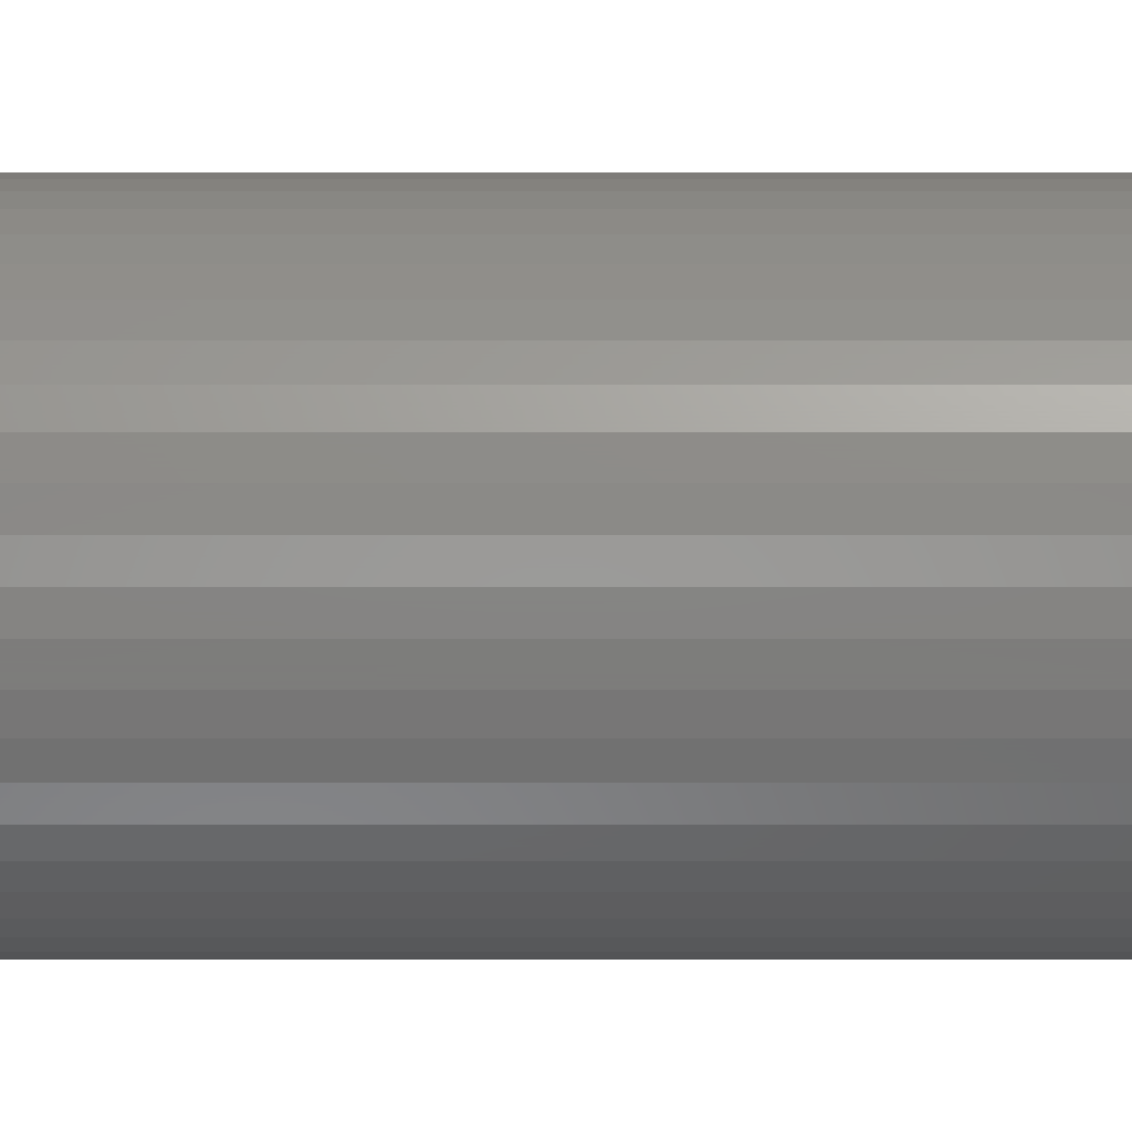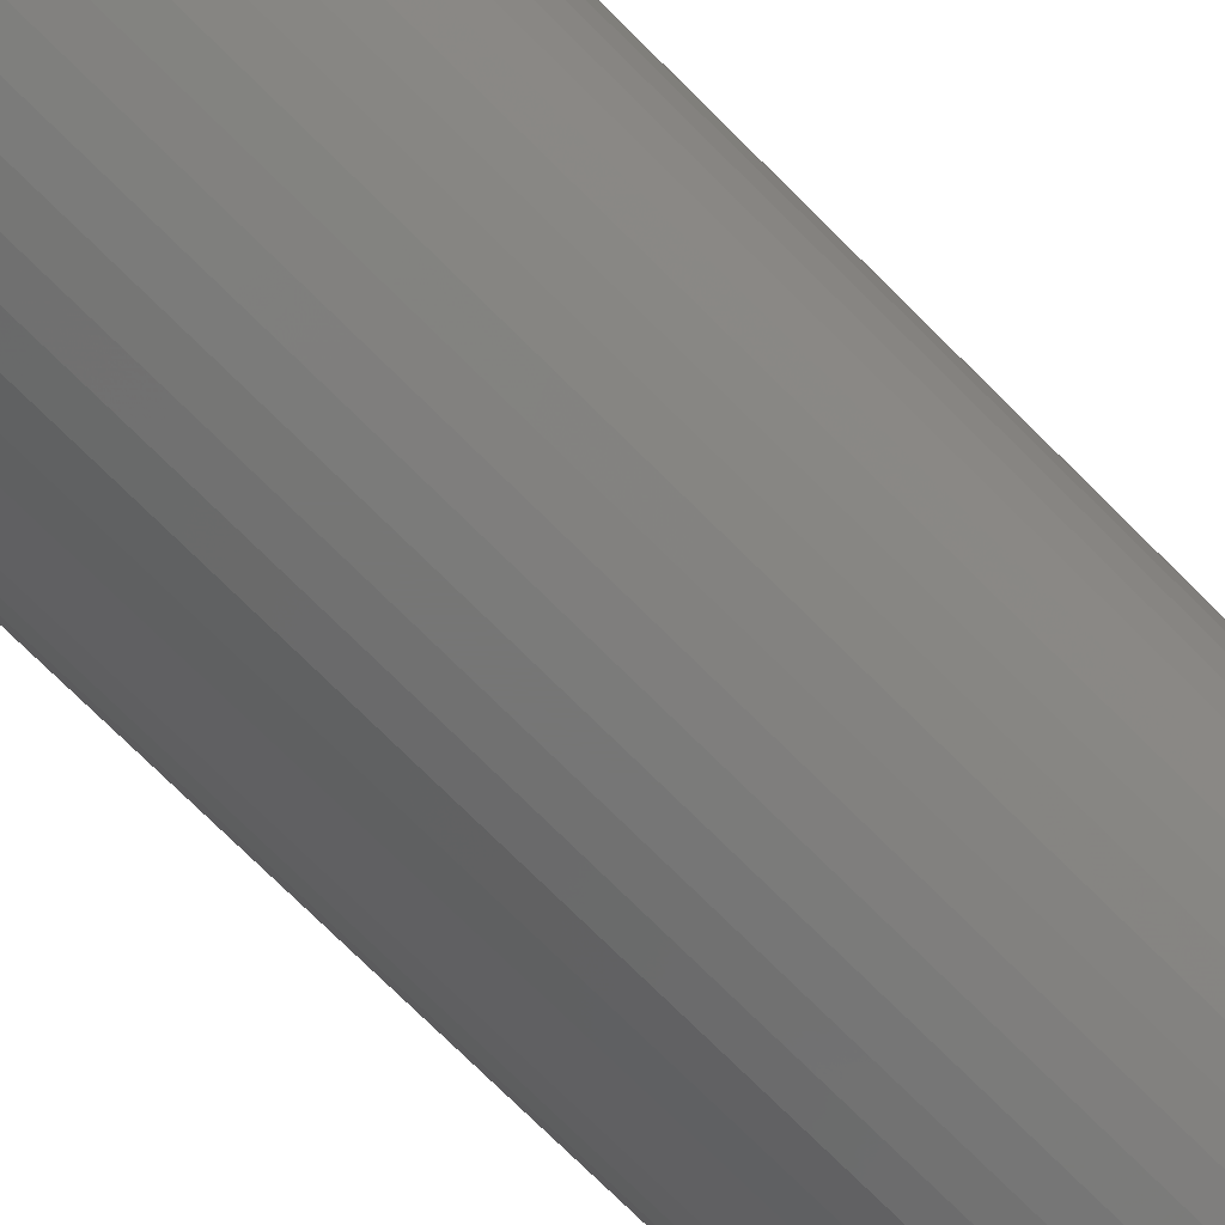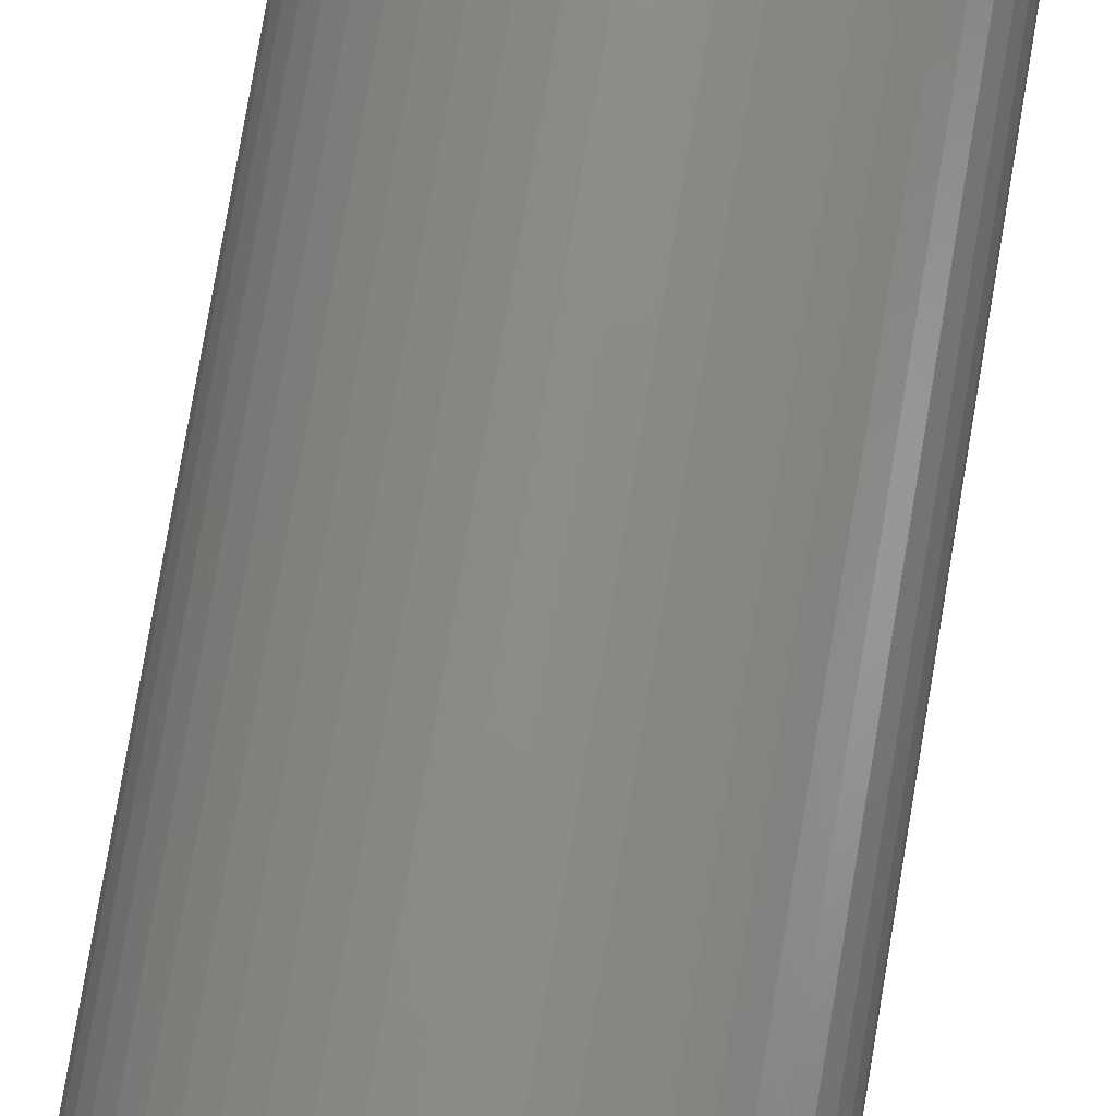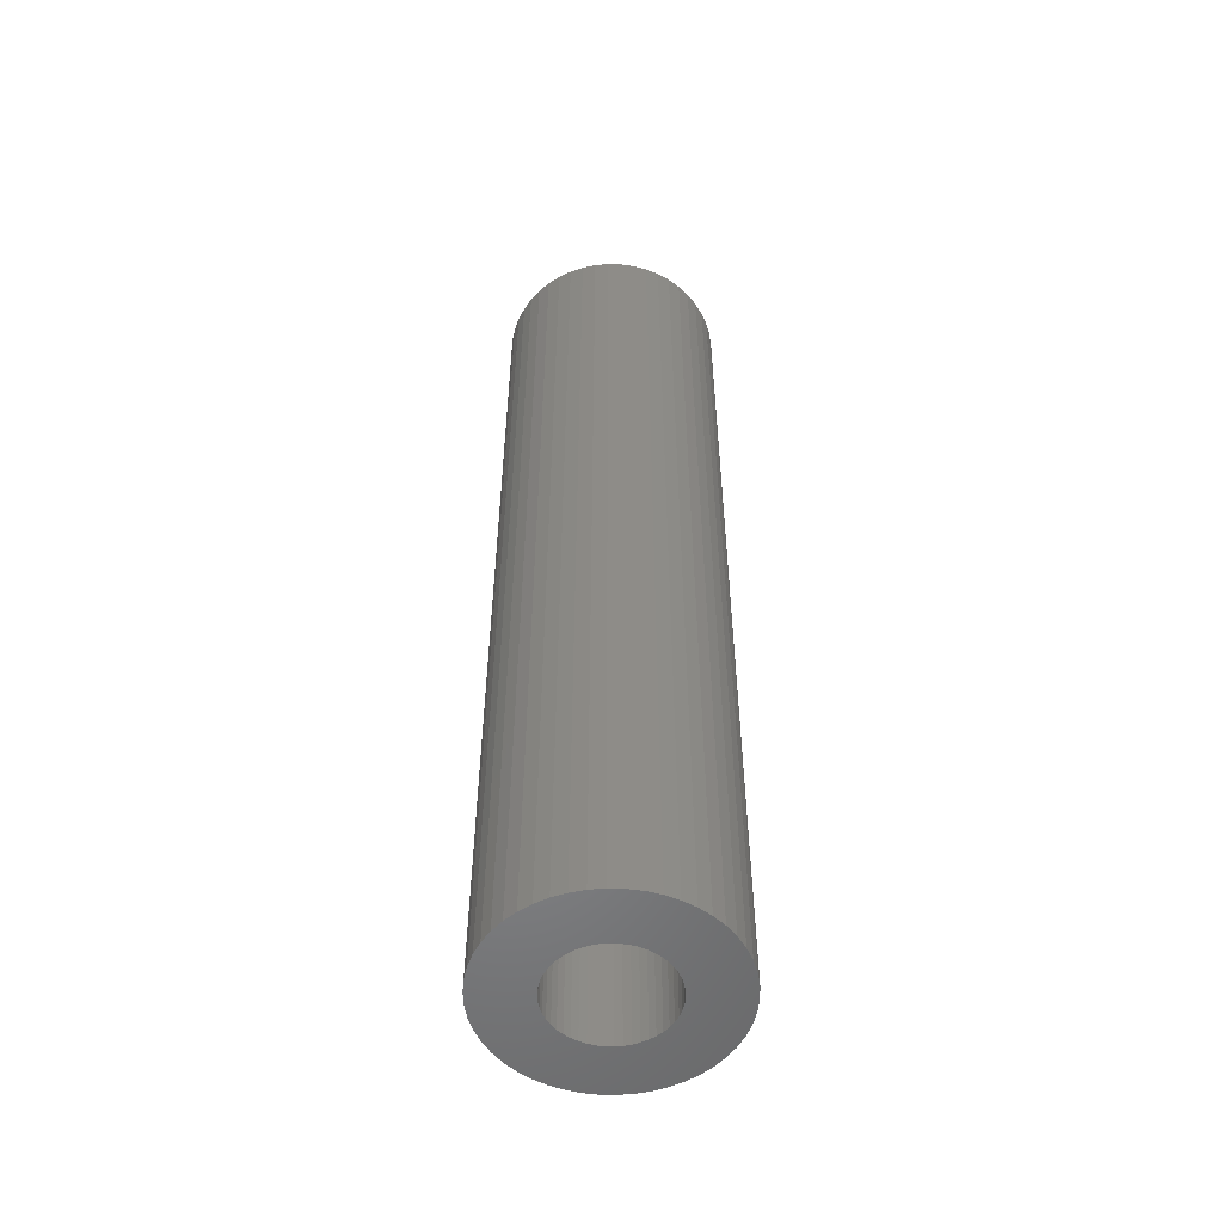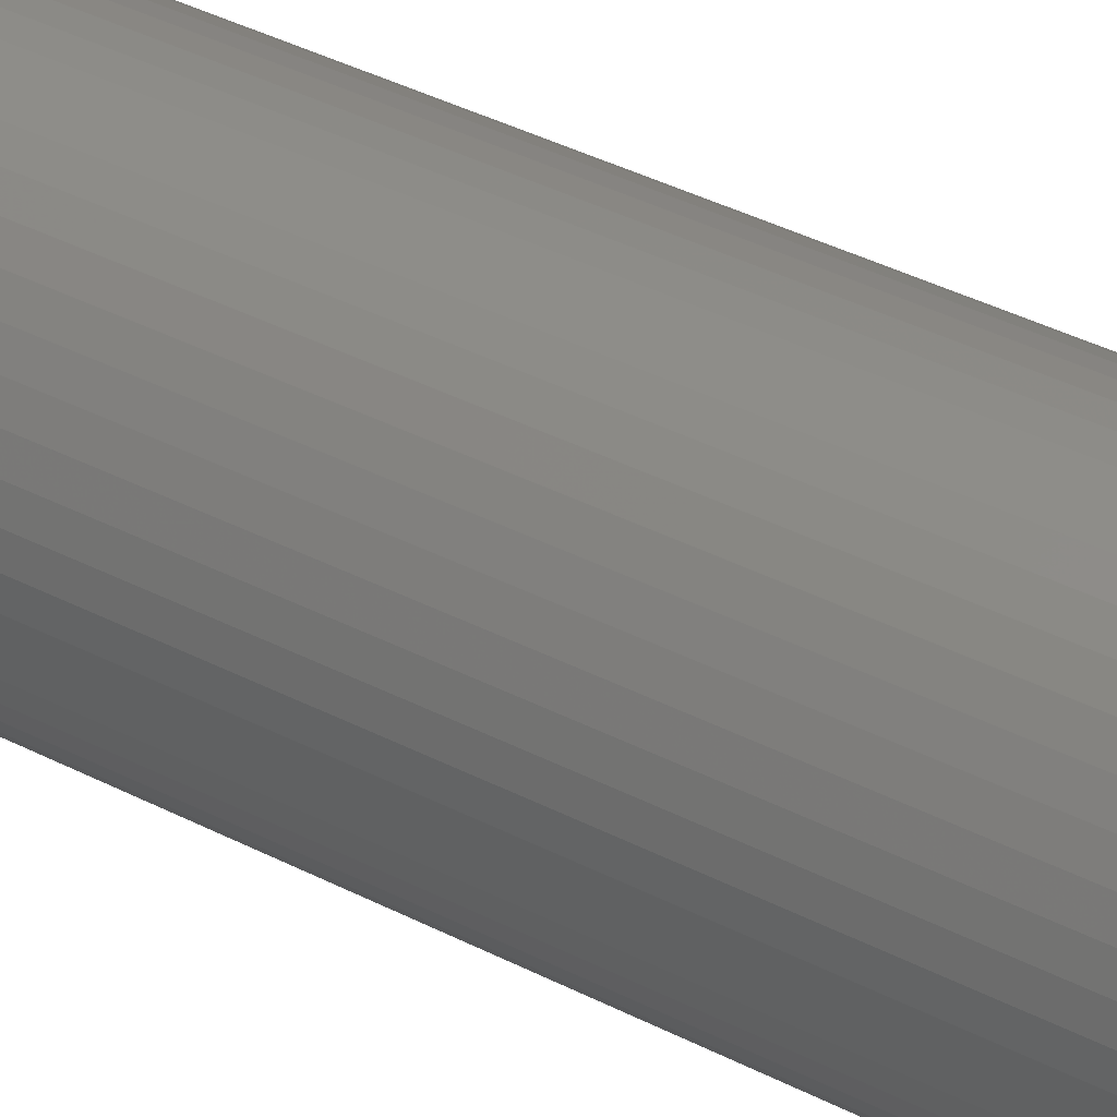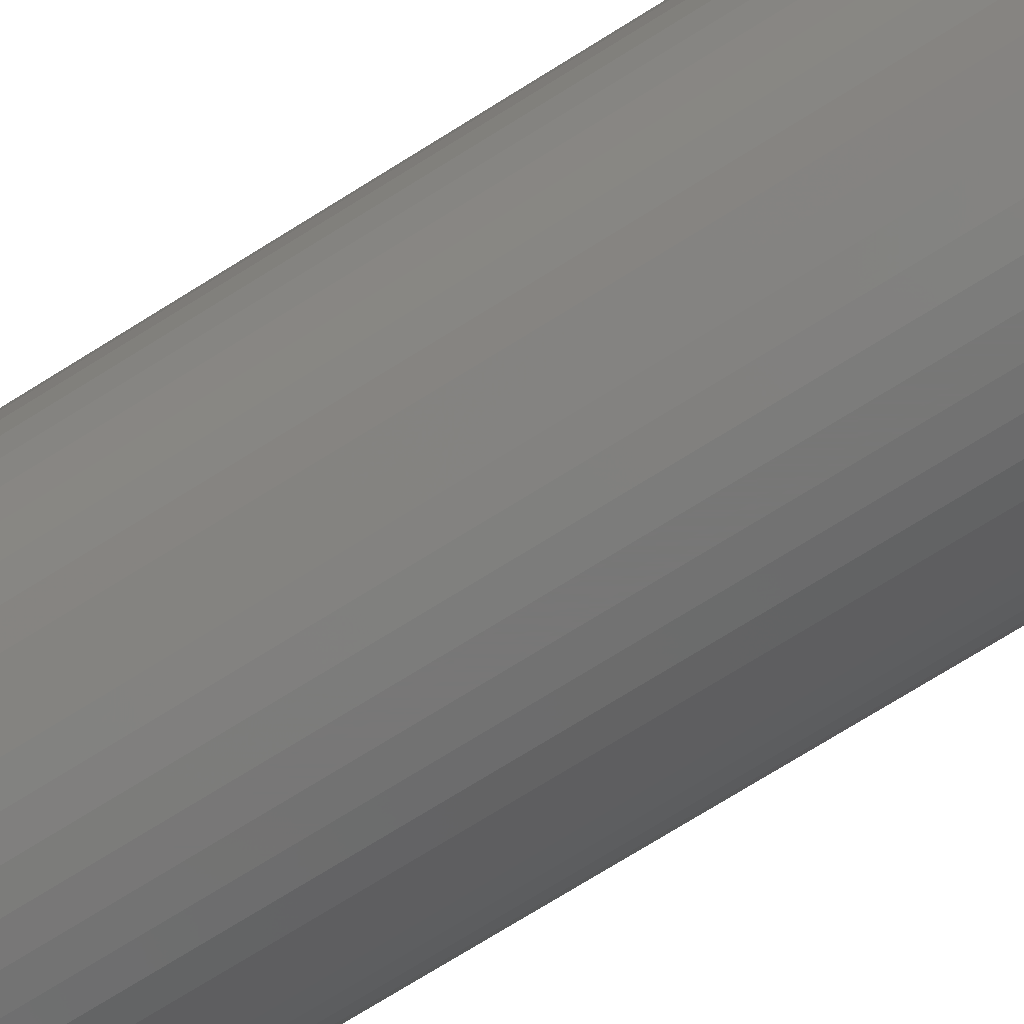
<metadata>
{"format":"stl","ext":"stl","renderer":"f3d","projection":"perspective","resolution":1024,"background":"white","views":[{"elev":-11.5,"azim":-90.0,"up":"+Y"},{"elev":-68.7,"azim":-135.8,"up":"+Y"},{"elev":76.2,"azim":-170.5,"up":"+Y"},{"elev":-53.4,"azim":-23.3,"up":"+Z"},{"elev":36.5,"azim":-55.6,"up":"+Y"},{"elev":-70.0,"azim":-57.5,"up":"+Y"}]}
</metadata>
<code>
# stl→obj: 200 verts, 400 faces
v 9 0 39
v 8.929 1.128 -39
v 8.929 1.128 39
v 9 0 -39
v -9 0 -39
v -8.929 1.128 39
v -8.929 1.128 -39
v -9 0 39
v 0.5651 8.982 -39
v -0.5651 8.982 39
v 0.5651 8.982 39
v -0.5651 8.982 -39
v -0.5651 -8.982 -39
v 0.5651 -8.982 39
v -0.5651 -8.982 39
v 0.5651 -8.982 -39
v 6.561 6.161 -39
v 5.737 6.935 39
v 6.561 6.161 39
v 5.737 6.935 -39
v -5.737 6.935 -39
v -6.561 6.161 39
v -5.737 6.935 39
v -6.561 6.161 -39
v -2.781 8.56 -39
v -3.832 8.143 39
v -2.781 8.56 39
v -3.832 8.143 -39
v 8.368 -3.313 39
v 8.717 -2.238 -39
v 8.717 -2.238 39
v 8.368 -3.313 -39
v 8.368 3.313 39
v 7.887 4.336 -39
v 7.887 4.336 39
v 8.368 3.313 -39
v 8.717 2.238 -39
v 8.717 2.238 39
v 7.281 5.29 -39
v 7.281 5.29 39
v 3.832 8.143 -39
v 2.781 8.56 39
v 3.832 8.143 39
v 2.781 8.56 -39
v 1.686 8.841 39
v 1.686 8.841 -39
v 4.822 7.599 -39
v 4.822 7.599 39
v -8.368 3.313 -39
v -7.887 4.336 39
v -7.887 4.336 -39
v -8.368 3.313 39
v -8.717 2.238 -39
v -8.717 2.238 39
v -1.686 8.841 -39
v -1.686 8.841 39
v 1.686 -8.841 39
v 1.686 -8.841 -39
v -7.281 5.29 39
v -7.281 5.29 -39
v 4.5 0 39
v 4.465 0.564 39
v 8.929 -1.128 39
v 4.359 1.119 39
v 4.465 -0.564 39
v 4.184 1.657 39
v 3.943 2.168 39
v 4.359 -1.119 39
v 3.641 2.645 39
v 3.28 3.08 39
v 4.184 -1.657 39
v 2.868 3.467 39
v 7.887 -4.336 39
v 3.943 -2.168 39
v 2.411 3.799 39
v 1.916 4.072 39
v 1.391 4.28 39
v 0.8432 4.42 39
v 0.2826 4.491 39
v -0.2826 4.491 39
v -0.8432 4.42 39
v -1.391 4.28 39
v -1.916 4.072 39
v -2.411 3.799 39
v -4.822 7.599 39
v -2.868 3.467 39
v -3.28 3.08 39
v -3.641 2.645 39
v -3.943 2.168 39
v 7.281 -5.29 39
v 3.641 -2.645 39
v 6.561 -6.161 39
v 3.28 -3.08 39
v 5.737 -6.935 39
v 2.868 -3.467 39
v 4.822 -7.599 39
v 2.411 -3.799 39
v 3.832 -8.143 39
v 1.916 -4.072 39
v 2.781 -8.56 39
v 1.391 -4.28 39
v 0.8432 -4.42 39
v 0.2826 -4.491 39
v -0.2826 -4.491 39
v -0.8432 -4.42 39
v -1.686 -8.841 39
v -1.391 -4.28 39
v -2.781 -8.56 39
v -1.916 -4.072 39
v -3.832 -8.143 39
v -2.411 -3.799 39
v -4.822 -7.599 39
v -2.868 -3.467 39
v -5.737 -6.935 39
v -3.28 -3.08 39
v -6.561 -6.161 39
v -3.641 -2.645 39
v -7.281 -5.29 39
v -3.943 -2.168 39
v -7.887 -4.336 39
v -4.184 -1.657 39
v -8.368 -3.313 39
v -4.359 -1.119 39
v -8.717 -2.238 39
v -4.465 -0.564 39
v -8.929 -1.128 39
v -4.5 0 39
v -4.184 1.657 39
v -4.359 1.119 39
v -4.465 0.564 39
v -4.822 7.599 -39
v 8.929 -1.128 -39
v 7.281 -5.29 -39
v 6.561 -6.161 -39
v 7.887 -4.336 -39
v 4.5 0 -39
v 4.465 -0.564 -39
v 4.359 -1.119 -39
v 4.465 0.564 -39
v 4.184 -1.657 -39
v 3.943 -2.168 -39
v 4.359 1.119 -39
v 3.641 -2.645 -39
v 3.28 -3.08 -39
v 5.737 -6.935 -39
v 4.184 1.657 -39
v 2.868 -3.467 -39
v 4.822 -7.599 -39
v 3.943 2.168 -39
v 2.411 -3.799 -39
v 3.832 -8.143 -39
v 1.916 -4.072 -39
v 2.781 -8.56 -39
v 1.391 -4.28 -39
v 0.8432 -4.42 -39
v 0.2826 -4.491 -39
v -0.2826 -4.491 -39
v -0.8432 -4.42 -39
v -1.686 -8.841 -39
v -1.391 -4.28 -39
v -2.781 -8.56 -39
v -1.916 -4.072 -39
v -3.832 -8.143 -39
v -2.411 -3.799 -39
v -4.822 -7.599 -39
v -2.868 -3.467 -39
v -5.737 -6.935 -39
v -3.28 -3.08 -39
v -6.561 -6.161 -39
v -3.641 -2.645 -39
v -7.281 -5.29 -39
v -7.887 -4.336 -39
v -3.943 -2.168 -39
v 3.641 2.645 -39
v 3.28 3.08 -39
v 2.868 3.467 -39
v 2.411 3.799 -39
v 1.916 4.072 -39
v 1.391 4.28 -39
v 0.8432 4.42 -39
v 0.2826 4.491 -39
v -0.2826 4.491 -39
v -0.8432 4.42 -39
v -1.391 4.28 -39
v -1.916 4.072 -39
v -2.411 3.799 -39
v -2.868 3.467 -39
v -3.28 3.08 -39
v -3.641 2.645 -39
v -3.943 2.168 -39
v -4.184 1.657 -39
v -4.359 1.119 -39
v -4.465 0.564 -39
v -4.5 0 -39
v -4.184 -1.657 -39
v -8.368 -3.313 -39
v -4.359 -1.119 -39
v -8.717 -2.238 -39
v -4.465 -0.564 -39
v -8.929 -1.128 -39
f 1 2 3
f 2 1 4
f 5 6 7
f 6 5 8
f 9 10 11
f 10 9 12
f 13 14 15
f 14 13 16
f 17 18 19
f 18 17 20
f 21 22 23
f 22 21 24
f 25 26 27
f 26 25 28
f 29 30 31
f 30 29 32
f 33 34 35
f 34 33 36
f 3 37 38
f 37 3 2
f 35 39 40
f 39 35 34
f 41 42 43
f 42 41 44
f 44 45 42
f 45 44 46
f 47 43 48
f 43 47 41
f 49 50 51
f 50 49 52
f 53 52 49
f 52 53 54
f 55 27 56
f 27 55 25
f 16 57 14
f 57 16 58
f 38 36 33
f 36 38 37
f 40 17 19
f 17 40 39
f 46 11 45
f 11 46 9
f 20 48 18
f 48 20 47
f 51 59 60
f 59 51 50
f 60 22 24
f 22 60 59
f 7 54 53
f 54 7 6
f 61 1 3
f 62 3 38
f 1 61 63
f 64 38 33
f 65 63 61
f 66 33 35
f 63 65 31
f 67 35 40
f 68 31 65
f 69 40 19
f 31 68 29
f 70 19 18
f 71 29 68
f 72 18 48
f 29 71 73
f 74 73 71
f 3 62 61
f 38 64 62
f 33 66 64
f 35 67 66
f 75 48 43
f 40 69 67
f 19 70 69
f 18 72 70
f 76 43 42
f 48 75 72
f 43 76 75
f 77 42 45
f 42 77 76
f 45 78 77
f 11 78 45
f 11 79 78
f 11 80 79
f 10 80 11
f 10 81 80
f 56 81 10
f 81 56 82
f 27 82 56
f 82 27 83
f 26 83 27
f 83 26 84
f 85 84 26
f 84 85 86
f 23 86 85
f 86 23 87
f 22 87 23
f 87 22 88
f 59 88 22
f 50 89 59
f 88 59 89
f 73 74 90
f 91 90 74
f 90 91 92
f 93 92 91
f 92 93 94
f 95 94 93
f 94 95 96
f 97 96 95
f 96 97 98
f 99 98 97
f 98 99 100
f 101 100 99
f 100 101 57
f 102 57 101
f 102 14 57
f 103 14 102
f 104 14 103
f 104 15 14
f 105 15 104
f 106 105 107
f 105 106 15
f 108 107 109
f 110 109 111
f 107 108 106
f 112 111 113
f 114 113 115
f 116 115 117
f 109 110 108
f 118 117 119
f 120 119 121
f 122 121 123
f 124 123 125
f 111 112 110
f 126 125 127
f 89 50 128
f 52 128 50
f 113 114 112
f 128 52 129
f 115 116 114
f 54 129 52
f 117 118 116
f 129 54 130
f 119 120 118
f 6 130 54
f 121 122 120
f 130 6 127
f 123 124 122
f 8 127 6
f 125 126 124
f 127 8 126
f 28 85 26
f 85 28 131
f 131 23 85
f 23 131 21
f 12 56 10
f 56 12 55
f 63 4 1
f 4 63 132
f 92 133 90
f 133 92 134
f 73 32 29
f 32 73 135
f 31 132 63
f 132 31 30
f 136 4 132
f 137 132 30
f 4 136 2
f 138 30 32
f 139 2 136
f 140 32 135
f 2 139 37
f 141 135 133
f 142 37 139
f 143 133 134
f 37 142 36
f 144 134 145
f 146 36 142
f 147 145 148
f 36 146 34
f 149 34 146
f 132 137 136
f 30 138 137
f 32 140 138
f 135 141 140
f 150 148 151
f 133 143 141
f 134 144 143
f 145 147 144
f 152 151 153
f 148 150 147
f 151 152 150
f 154 153 58
f 153 154 152
f 58 155 154
f 16 155 58
f 16 156 155
f 16 157 156
f 13 157 16
f 13 158 157
f 159 158 13
f 158 159 160
f 161 160 159
f 160 161 162
f 163 162 161
f 162 163 164
f 165 164 163
f 164 165 166
f 167 166 165
f 166 167 168
f 169 168 167
f 168 169 170
f 171 170 169
f 172 173 171
f 170 171 173
f 34 149 39
f 174 39 149
f 39 174 17
f 175 17 174
f 17 175 20
f 176 20 175
f 20 176 47
f 177 47 176
f 47 177 41
f 178 41 177
f 41 178 44
f 179 44 178
f 44 179 46
f 180 46 179
f 180 9 46
f 181 9 180
f 182 9 181
f 182 12 9
f 183 12 182
f 55 183 184
f 183 55 12
f 25 184 185
f 28 185 186
f 184 25 55
f 131 186 187
f 21 187 188
f 24 188 189
f 185 28 25
f 60 189 190
f 51 190 191
f 49 191 192
f 53 192 193
f 186 131 28
f 7 193 194
f 173 172 195
f 196 195 172
f 187 21 131
f 195 196 197
f 188 24 21
f 198 197 196
f 189 60 24
f 197 198 199
f 190 51 60
f 200 199 198
f 191 49 51
f 199 200 194
f 192 53 49
f 5 194 200
f 193 7 53
f 194 5 7
f 151 96 98
f 96 151 148
f 145 92 94
f 92 145 134
f 90 135 73
f 135 90 133
f 161 106 108
f 106 161 159
f 169 118 171
f 118 169 116
f 171 120 172
f 120 171 118
f 196 124 198
f 124 196 122
f 153 98 100
f 98 153 151
f 58 100 57
f 100 58 153
f 159 15 106
f 15 159 13
f 163 108 110
f 108 163 161
f 169 114 116
f 114 169 167
f 172 122 196
f 122 172 120
f 198 126 200
f 126 198 124
f 200 8 5
f 8 200 126
f 148 94 96
f 94 148 145
f 165 110 112
f 110 165 163
f 167 112 114
f 112 167 165
f 136 62 139
f 62 136 61
f 127 193 130
f 193 127 194
f 182 79 80
f 79 182 181
f 176 70 72
f 70 176 175
f 188 86 87
f 86 188 187
f 185 82 83
f 82 185 184
f 146 67 149
f 67 146 66
f 139 64 142
f 64 139 62
f 179 76 77
f 76 179 178
f 180 77 78
f 77 180 179
f 177 72 75
f 72 177 176
f 128 190 89
f 190 128 191
f 89 189 88
f 189 89 190
f 129 191 128
f 191 129 192
f 186 83 84
f 83 186 185
f 183 80 81
f 80 183 182
f 143 74 141
f 74 143 91
f 137 61 136
f 61 137 65
f 142 66 146
f 66 142 64
f 174 70 175
f 70 174 69
f 149 69 174
f 69 149 67
f 181 78 79
f 78 181 180
f 178 75 76
f 75 178 177
f 88 188 87
f 188 88 189
f 130 192 129
f 192 130 193
f 184 81 82
f 81 184 183
f 144 95 93
f 95 144 147
f 138 65 137
f 65 138 68
f 119 195 121
f 195 119 173
f 121 197 123
f 197 121 195
f 144 91 143
f 91 144 93
f 150 99 97
f 99 150 152
f 187 84 86
f 84 187 186
f 140 68 138
f 68 140 71
f 141 71 140
f 71 141 74
f 160 109 107
f 109 160 162
f 125 194 127
f 194 125 199
f 155 103 102
f 103 155 156
f 147 97 95
f 97 147 150
f 152 101 99
f 101 152 154
f 156 104 103
f 104 156 157
f 157 105 104
f 105 157 158
f 158 107 105
f 107 158 160
f 162 111 109
f 111 162 164
f 115 170 117
f 170 115 168
f 117 173 119
f 173 117 170
f 123 199 125
f 199 123 197
f 154 102 101
f 102 154 155
f 166 115 113
f 115 166 168
f 164 113 111
f 113 164 166

</code>
